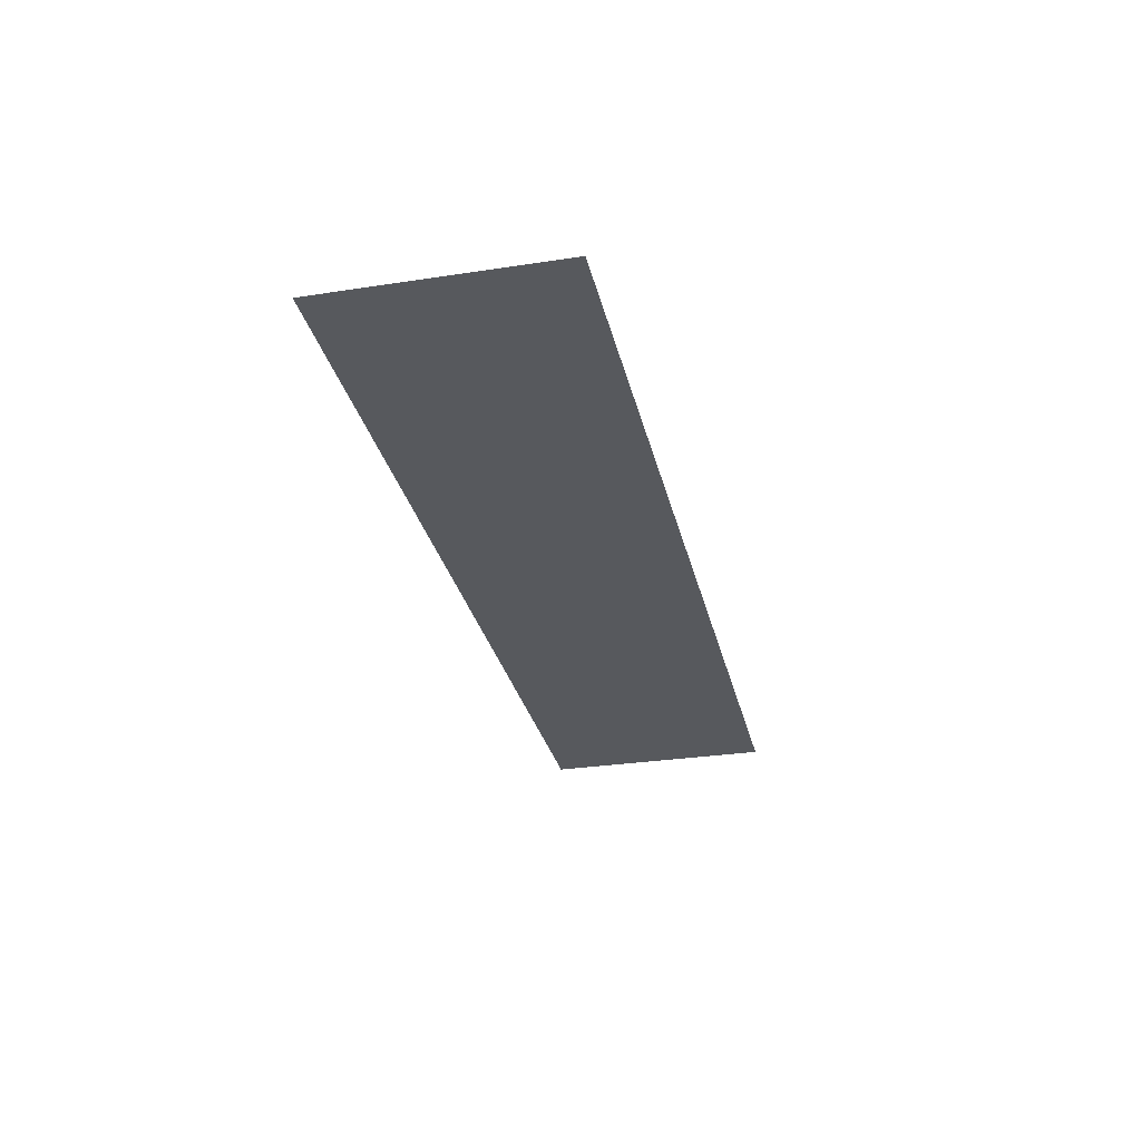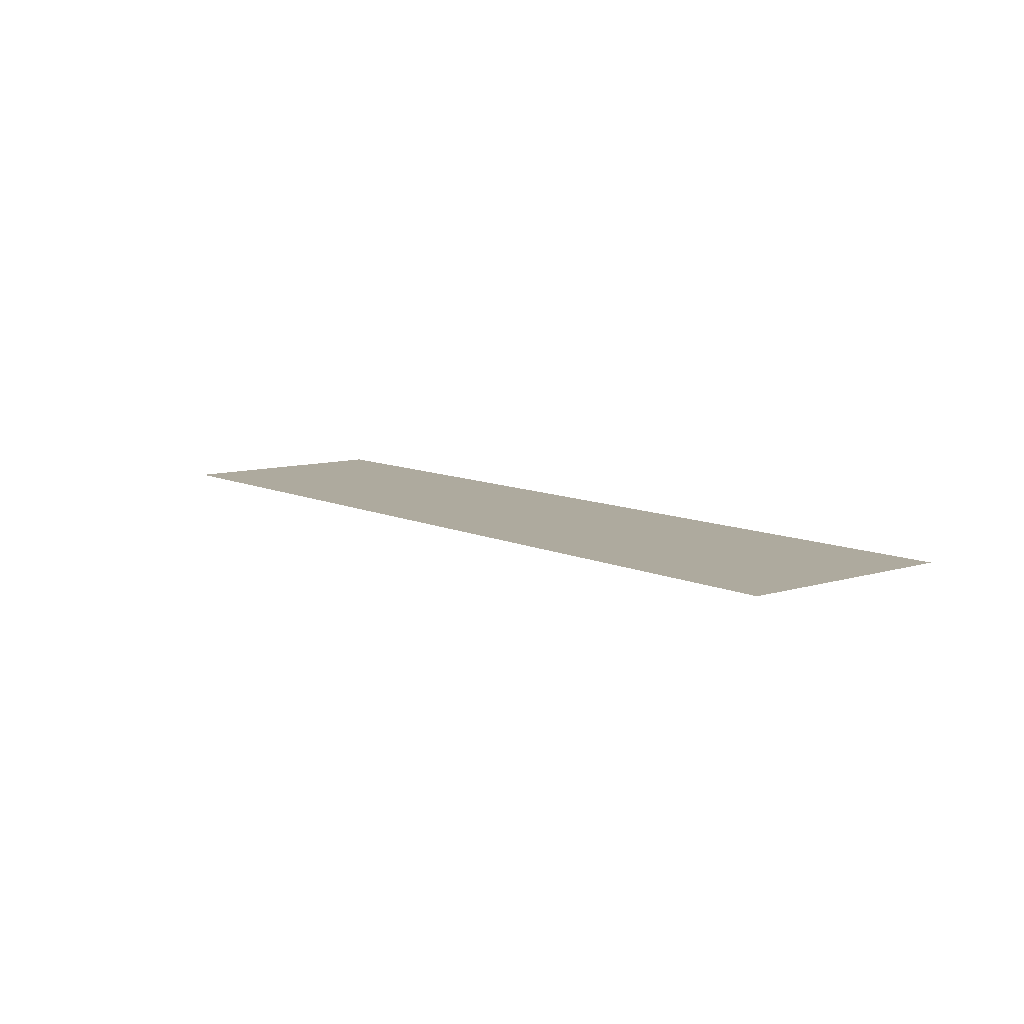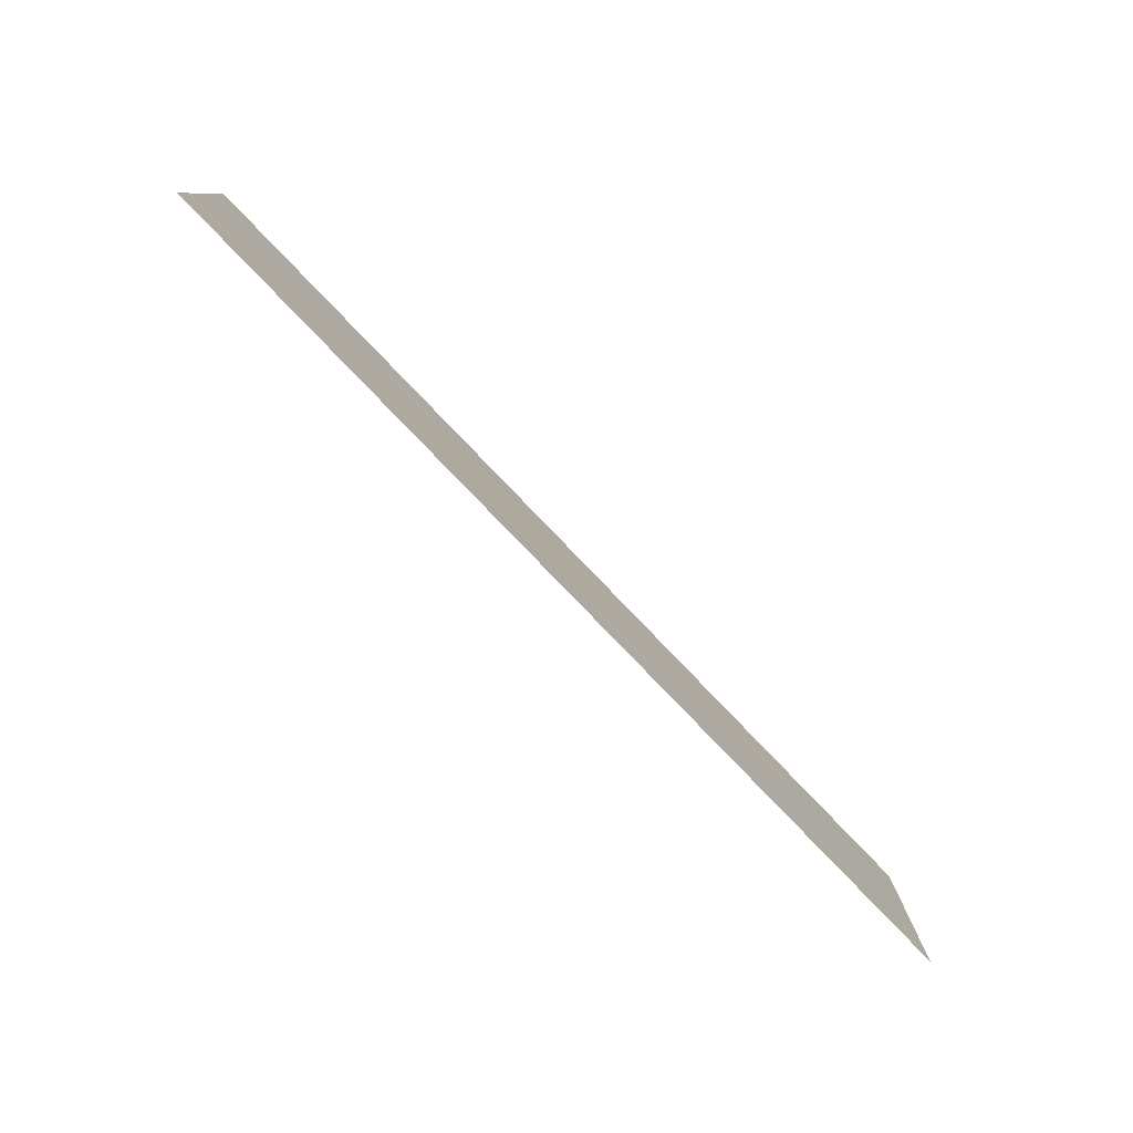
<metadata>
{"format":"obj","ext":"obj","renderer":"f3d","projection":"perspective","resolution":1024,"background":"white","views":[{"elev":-29.6,"azim":102.7,"up":"+Z"},{"elev":9.3,"azim":50.8,"up":"+Z"},{"elev":-79.9,"azim":133.9,"up":"+Y"}]}
</metadata>
<code>
v 0 -7.68 0
v -0.64 -7.68 0
v -0.64 -7.04 0
v 0 -7.04 0
v -0.64 -7.68 0
v -1.28 -7.68 0
v -1.28 -7.04 0
v -0.64 -7.04 0
v -1.28 -7.68 0
v -1.92 -7.68 0
v -1.92 -7.04 0
v -1.28 -7.04 0
v -1.92 -7.68 0
v -2.56 -7.68 0
v -2.56 -7.04 0
v -1.92 -7.04 0
v -2.56 -7.68 0
v -3.2 -7.68 0
v -3.2 -7.04 0
v -2.56 -7.04 0
v -3.2 -7.68 0
v -3.84 -7.68 0
v -3.84 -7.04 0
v -3.2 -7.04 0
v -3.84 -7.68 0
v -4.48 -7.68 0
v -4.48 -7.04 0
v -3.84 -7.04 0
v -4.48 -7.68 0
v -5.12 -7.68 0
v -5.12 -7.04 0
v -4.48 -7.04 0
v -5.12 -7.68 0
v -5.76 -7.68 0
v -5.76 -7.04 0
v -5.12 -7.04 0
v -5.76 -7.68 0
v -6.4 -7.68 0
v -6.4 -7.04 0
v -5.76 -7.04 0
v -6.4 -7.68 0
v -7.04 -7.68 0
v -7.04 -7.04 0
v -6.4 -7.04 0
v -7.04 -7.68 0
v -7.68 -7.68 0
v -7.68 -7.04 0
v -7.04 -7.04 0
v -7.68 -7.68 0
v -8.32 -7.68 0
v -8.32 -7.04 0
v -7.68 -7.04 0
v -8.32 -7.68 0
v -8.96 -7.68 0
v -8.96 -7.04 0
v -8.32 -7.04 0
v -8.96 -7.68 0
v -9.6 -7.68 0
v -9.6 -7.04 0
v -8.96 -7.04 0
v -9.6 -7.68 0
v -10.24 -7.68 0
v -10.24 -7.04 0
v -9.6 -7.04 0
v -10.24 -7.68 0
v -10.88 -7.68 0
v -10.88 -7.04 0
v -10.24 -7.04 0
v -10.88 -7.68 0
v -11.52 -7.68 0
v -11.52 -7.04 0
v -10.88 -7.04 0
v -11.52 -7.68 0
v -12.16 -7.68 0
v -12.16 -7.04 0
v -11.52 -7.04 0
v -12.16 -7.68 0
v -12.8 -7.68 0
v -12.8 -7.04 0
v -12.16 -7.04 0
v 0 -8.32 0
v -0.64 -8.32 0
v -0.64 -7.68 0
v 0 -7.68 0
v -0.64 -8.32 0
v -1.28 -8.32 0
v -1.28 -7.68 0
v -0.64 -7.68 0
v -1.28 -8.32 0
v -1.92 -8.32 0
v -1.92 -7.68 0
v -1.28 -7.68 0
v -1.92 -8.32 0
v -2.56 -8.32 0
v -2.56 -7.68 0
v -1.92 -7.68 0
v -2.56 -8.32 0
v -3.2 -8.32 0
v -3.2 -7.68 0
v -2.56 -7.68 0
v -3.2 -8.32 0
v -3.84 -8.32 0
v -3.84 -7.68 0
v -3.2 -7.68 0
v -3.84 -8.32 0
v -4.48 -8.32 0
v -4.48 -7.68 0
v -3.84 -7.68 0
v -4.48 -8.32 0
v -5.12 -8.32 0
v -5.12 -7.68 0
v -4.48 -7.68 0
v -5.12 -8.32 0
v -5.76 -8.32 0
v -5.76 -7.68 0
v -5.12 -7.68 0
v -5.76 -8.32 0
v -6.4 -8.32 0
v -6.4 -7.68 0
v -5.76 -7.68 0
v -6.4 -8.32 0
v -7.04 -8.32 0
v -7.04 -7.68 0
v -6.4 -7.68 0
v -7.04 -8.32 0
v -7.68 -8.32 0
v -7.68 -7.68 0
v -7.04 -7.68 0
v -7.68 -8.32 0
v -8.32 -8.32 0
v -8.32 -7.68 0
v -7.68 -7.68 0
v -8.32 -8.32 0
v -8.96 -8.32 0
v -8.96 -7.68 0
v -8.32 -7.68 0
v -8.96 -8.32 0
v -9.6 -8.32 0
v -9.6 -7.68 0
v -8.96 -7.68 0
v -9.6 -8.32 0
v -10.24 -8.32 0
v -10.24 -7.68 0
v -9.6 -7.68 0
v -10.24 -8.32 0
v -10.88 -8.32 0
v -10.88 -7.68 0
v -10.24 -7.68 0
v -10.88 -8.32 0
v -11.52 -8.32 0
v -11.52 -7.68 0
v -10.88 -7.68 0
v -11.52 -8.32 0
v -12.16 -8.32 0
v -12.16 -7.68 0
v -11.52 -7.68 0
v -12.16 -8.32 0
v -12.8 -8.32 0
v -12.8 -7.68 0
v -12.16 -7.68 0
v 0 -8.96 0
v -0.64 -8.96 0
v -0.64 -8.32 0
v 0 -8.32 0
v -0.64 -8.96 0
v -1.28 -8.96 0
v -1.28 -8.32 0
v -0.64 -8.32 0
v -1.28 -8.96 0
v -1.92 -8.96 0
v -1.92 -8.32 0
v -1.28 -8.32 0
v -1.92 -8.96 0
v -2.56 -8.96 0
v -2.56 -8.32 0
v -1.92 -8.32 0
v -2.56 -8.96 0
v -3.2 -8.96 0
v -3.2 -8.32 0
v -2.56 -8.32 0
v -3.2 -8.96 0
v -3.84 -8.96 0
v -3.84 -8.32 0
v -3.2 -8.32 0
v -3.84 -8.96 0
v -4.48 -8.96 0
v -4.48 -8.32 0
v -3.84 -8.32 0
v -4.48 -8.96 0
v -5.12 -8.96 0
v -5.12 -8.32 0
v -4.48 -8.32 0
v -5.12 -8.96 0
v -5.76 -8.96 0
v -5.76 -8.32 0
v -5.12 -8.32 0
v -5.76 -8.96 0
v -6.4 -8.96 0
v -6.4 -8.32 0
v -5.76 -8.32 0
v -6.4 -8.96 0
v -7.04 -8.96 0
v -7.04 -8.32 0
v -6.4 -8.32 0
v -7.04 -8.96 0
v -7.68 -8.96 0
v -7.68 -8.32 0
v -7.04 -8.32 0
v -7.68 -8.96 0
v -8.32 -8.96 0
v -8.32 -8.32 0
v -7.68 -8.32 0
v -8.32 -8.96 0
v -8.96 -8.96 0
v -8.96 -8.32 0
v -8.32 -8.32 0
v -8.96 -8.96 0
v -9.6 -8.96 0
v -9.6 -8.32 0
v -8.96 -8.32 0
v -9.6 -8.96 0
v -10.24 -8.96 0
v -10.24 -8.32 0
v -9.6 -8.32 0
v -10.24 -8.96 0
v -10.88 -8.96 0
v -10.88 -8.32 0
v -10.24 -8.32 0
v -10.88 -8.96 0
v -11.52 -8.96 0
v -11.52 -8.32 0
v -10.88 -8.32 0
v -11.52 -8.96 0
v -12.16 -8.96 0
v -12.16 -8.32 0
v -11.52 -8.32 0
v -12.16 -8.96 0
v -12.8 -8.96 0
v -12.8 -8.32 0
v -12.16 -8.32 0
v 0 -9.6 0
v -0.64 -9.6 0
v -0.64 -8.96 0
v 0 -8.96 0
v -0.64 -9.6 0
v -1.28 -9.6 0
v -1.28 -8.96 0
v -0.64 -8.96 0
v -1.28 -9.6 0
v -1.92 -9.6 0
v -1.92 -8.96 0
v -1.28 -8.96 0
v -1.92 -9.6 0
v -2.56 -9.6 0
v -2.56 -8.96 0
v -1.92 -8.96 0
v -2.56 -9.6 0
v -3.2 -9.6 0
v -3.2 -8.96 0
v -2.56 -8.96 0
v -3.2 -9.6 0
v -3.84 -9.6 0
v -3.84 -8.96 0
v -3.2 -8.96 0
v -3.84 -9.6 0
v -4.48 -9.6 0
v -4.48 -8.96 0
v -3.84 -8.96 0
v -4.48 -9.6 0
v -5.12 -9.6 0
v -5.12 -8.96 0
v -4.48 -8.96 0
v -5.12 -9.6 0
v -5.76 -9.6 0
v -5.76 -8.96 0
v -5.12 -8.96 0
v -5.76 -9.6 0
v -6.4 -9.6 0
v -6.4 -8.96 0
v -5.76 -8.96 0
v -6.4 -9.6 0
v -7.04 -9.6 0
v -7.04 -8.96 0
v -6.4 -8.96 0
v -7.04 -9.6 0
v -7.68 -9.6 0
v -7.68 -8.96 0
v -7.04 -8.96 0
v -7.68 -9.6 0
v -8.32 -9.6 0
v -8.32 -8.96 0
v -7.68 -8.96 0
v -8.32 -9.6 0
v -8.96 -9.6 0
v -8.96 -8.96 0
v -8.32 -8.96 0
v -8.96 -9.6 0
v -9.6 -9.6 0
v -9.6 -8.96 0
v -8.96 -8.96 0
v -9.6 -9.6 0
v -10.24 -9.6 0
v -10.24 -8.96 0
v -9.6 -8.96 0
v -10.24 -9.6 0
v -10.88 -9.6 0
v -10.88 -8.96 0
v -10.24 -8.96 0
v -10.88 -9.6 0
v -11.52 -9.6 0
v -11.52 -8.96 0
v -10.88 -8.96 0
v -11.52 -9.6 0
v -12.16 -9.6 0
v -12.16 -8.96 0
v -11.52 -8.96 0
v -12.16 -9.6 0
v -12.8 -9.6 0
v -12.8 -8.96 0
v -12.16 -8.96 0
v 0 -10.24 0
v -0.64 -10.24 0
v -0.64 -9.6 0
v 0 -9.6 0
v -0.64 -10.24 0
v -1.28 -10.24 0
v -1.28 -9.6 0
v -0.64 -9.6 0
v -1.28 -10.24 0
v -1.92 -10.24 0
v -1.92 -9.6 0
v -1.28 -9.6 0
v -1.92 -10.24 0
v -2.56 -10.24 0
v -2.56 -9.6 0
v -1.92 -9.6 0
v -2.56 -10.24 0
v -3.2 -10.24 0
v -3.2 -9.6 0
v -2.56 -9.6 0
v -3.2 -10.24 0
v -3.84 -10.24 0
v -3.84 -9.6 0
v -3.2 -9.6 0
v -3.84 -10.24 0
v -4.48 -10.24 0
v -4.48 -9.6 0
v -3.84 -9.6 0
v -4.48 -10.24 0
v -5.12 -10.24 0
v -5.12 -9.6 0
v -4.48 -9.6 0
v -5.12 -10.24 0
v -5.76 -10.24 0
v -5.76 -9.6 0
v -5.12 -9.6 0
v -5.76 -10.24 0
v -6.4 -10.24 0
v -6.4 -9.6 0
v -5.76 -9.6 0
v -6.4 -10.24 0
v -7.04 -10.24 0
v -7.04 -9.6 0
v -6.4 -9.6 0
v -7.04 -10.24 0
v -7.68 -10.24 0
v -7.68 -9.6 0
v -7.04 -9.6 0
v -7.68 -10.24 0
v -8.32 -10.24 0
v -8.32 -9.6 0
v -7.68 -9.6 0
v -8.32 -10.24 0
v -8.96 -10.24 0
v -8.96 -9.6 0
v -8.32 -9.6 0
v -8.96 -10.24 0
v -9.6 -10.24 0
v -9.6 -9.6 0
v -8.96 -9.6 0
v -9.6 -10.24 0
v -10.24 -10.24 0
v -10.24 -9.6 0
v -9.6 -9.6 0
v -10.24 -10.24 0
v -10.88 -10.24 0
v -10.88 -9.6 0
v -10.24 -9.6 0
v -10.88 -10.24 0
v -11.52 -10.24 0
v -11.52 -9.6 0
v -10.88 -9.6 0
v -11.52 -10.24 0
v -12.16 -10.24 0
v -12.16 -9.6 0
v -11.52 -9.6 0
v -12.16 -10.24 0
v -12.8 -10.24 0
v -12.8 -9.6 0
v -12.16 -9.6 0
g newmaptrial_mesh_0003
f 1 2 3 4
f 5 6 7 8
f 9 10 11 12
f 13 14 15 16
f 17 18 19 20
f 21 22 23 24
f 25 26 27 28
f 29 30 31 32
f 33 34 35 36
f 37 38 39 40
f 41 42 43 44
f 45 46 47 48
f 49 50 51 52
f 53 54 55 56
f 57 58 59 60
f 61 62 63 64
f 65 66 67 68
f 69 70 71 72
f 73 74 75 76
f 77 78 79 80
f 81 82 83 84
f 85 86 87 88
f 89 90 91 92
f 93 94 95 96
f 97 98 99 100
f 101 102 103 104
f 105 106 107 108
f 109 110 111 112
f 113 114 115 116
f 117 118 119 120
f 121 122 123 124
f 125 126 127 128
f 129 130 131 132
f 133 134 135 136
f 137 138 139 140
f 141 142 143 144
f 145 146 147 148
f 149 150 151 152
f 153 154 155 156
f 157 158 159 160
f 161 162 163 164
f 165 166 167 168
f 169 170 171 172
f 173 174 175 176
f 177 178 179 180
f 181 182 183 184
f 185 186 187 188
f 189 190 191 192
f 193 194 195 196
f 197 198 199 200
f 201 202 203 204
f 205 206 207 208
f 209 210 211 212
f 213 214 215 216
f 217 218 219 220
f 221 222 223 224
f 225 226 227 228
f 229 230 231 232
f 233 234 235 236
f 237 238 239 240
f 241 242 243 244
f 245 246 247 248
f 249 250 251 252
f 253 254 255 256
f 257 258 259 260
f 261 262 263 264
f 265 266 267 268
f 269 270 271 272
f 273 274 275 276
f 277 278 279 280
f 281 282 283 284
f 285 286 287 288
f 289 290 291 292
f 293 294 295 296
f 297 298 299 300
f 301 302 303 304
f 305 306 307 308
f 309 310 311 312
f 313 314 315 316
f 317 318 319 320
f 321 322 323 324
f 325 326 327 328
f 329 330 331 332
f 333 334 335 336
f 337 338 339 340
f 341 342 343 344
f 345 346 347 348
f 349 350 351 352
f 353 354 355 356
f 357 358 359 360
f 361 362 363 364
f 365 366 367 368
f 369 370 371 372
f 373 374 375 376
f 377 378 379 380
f 381 382 383 384
f 385 386 387 388
f 389 390 391 392
f 393 394 395 396
f 397 398 399 400

</code>
